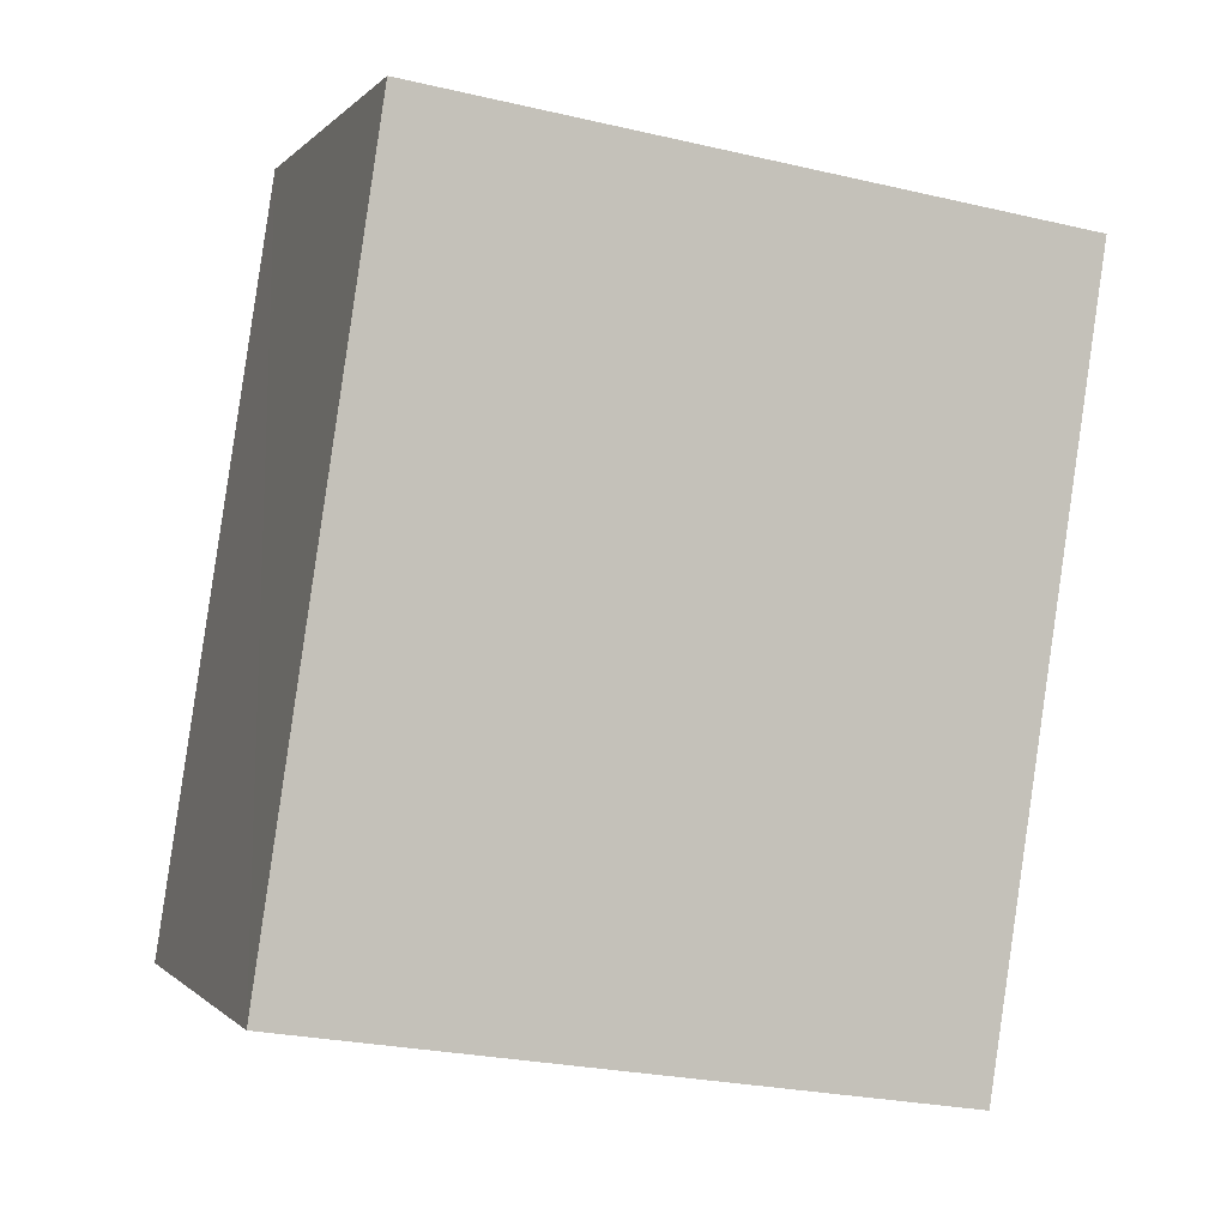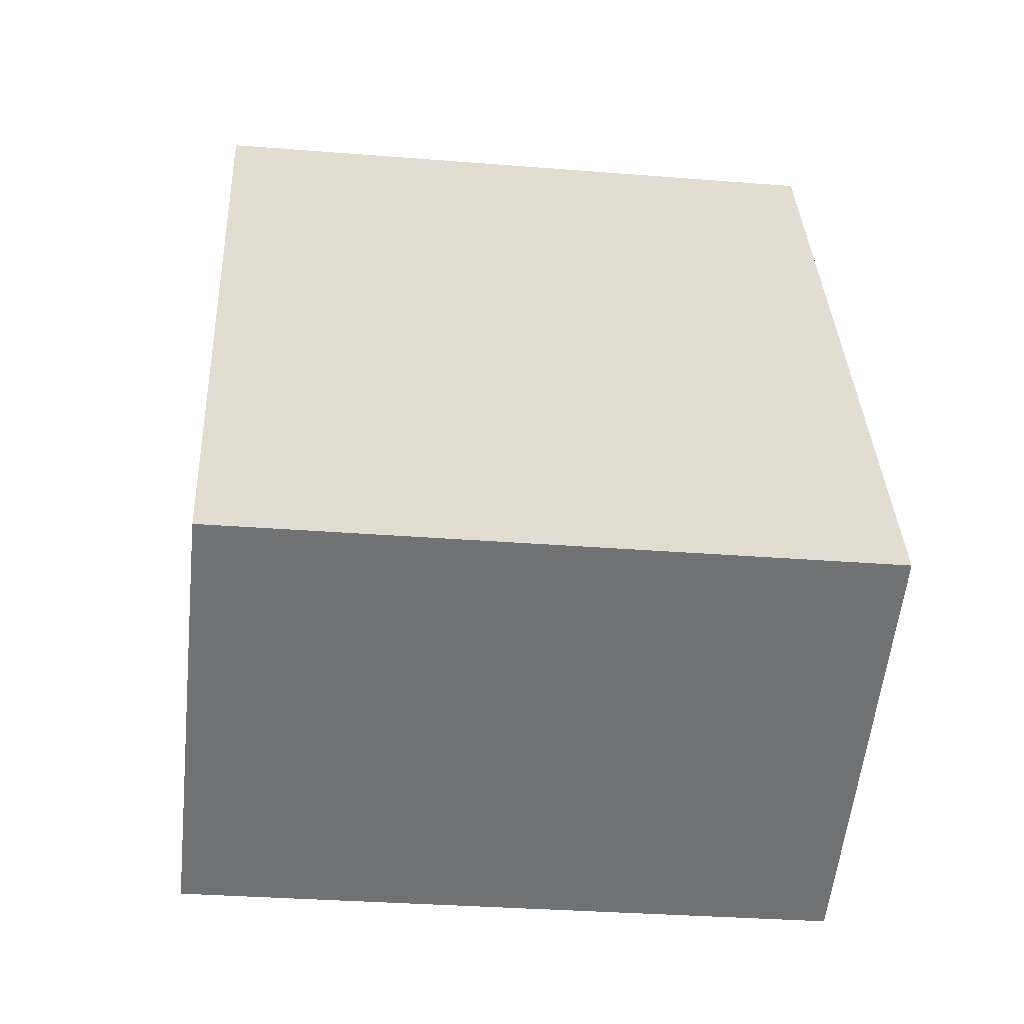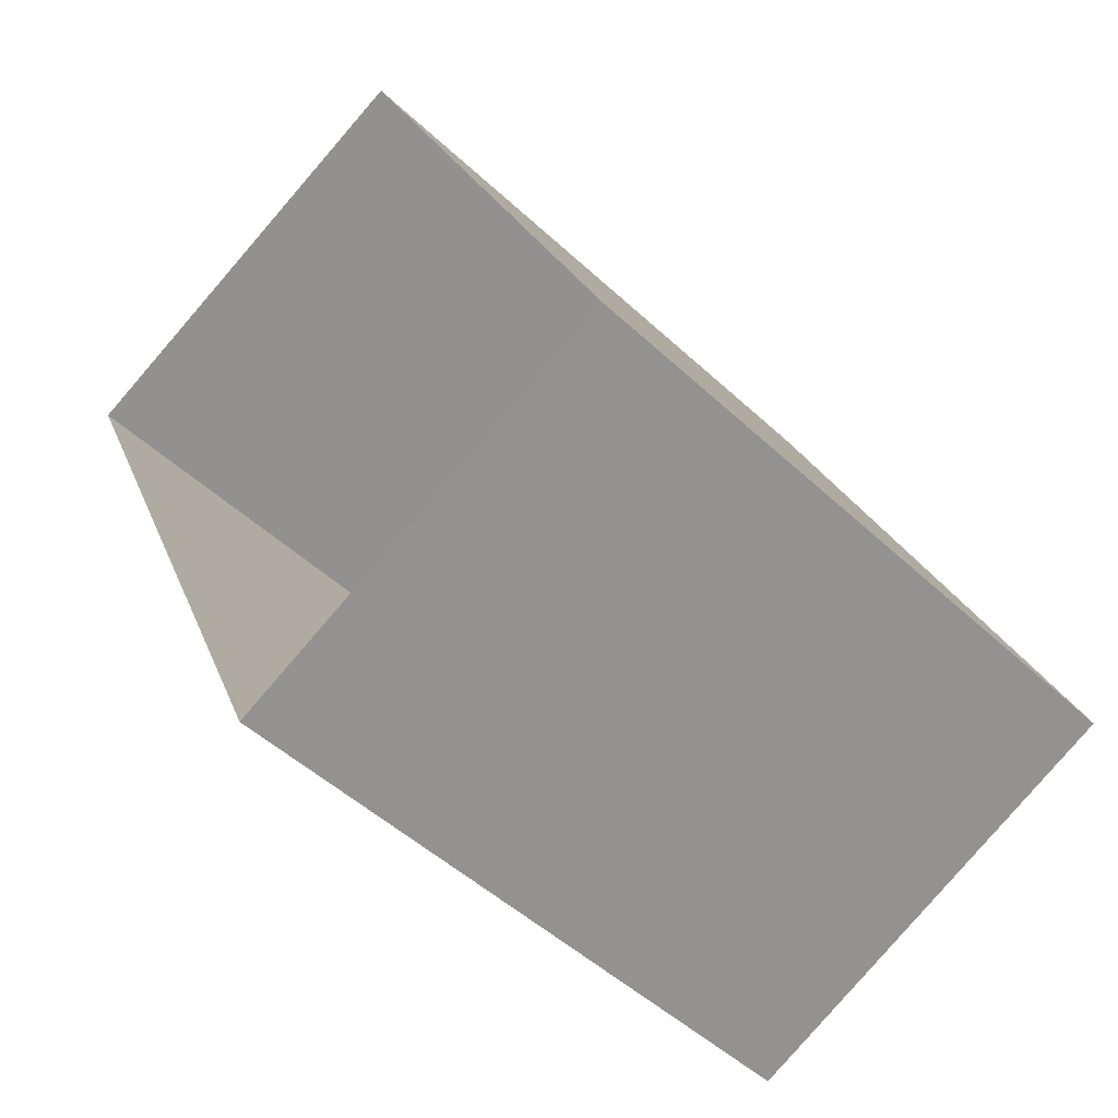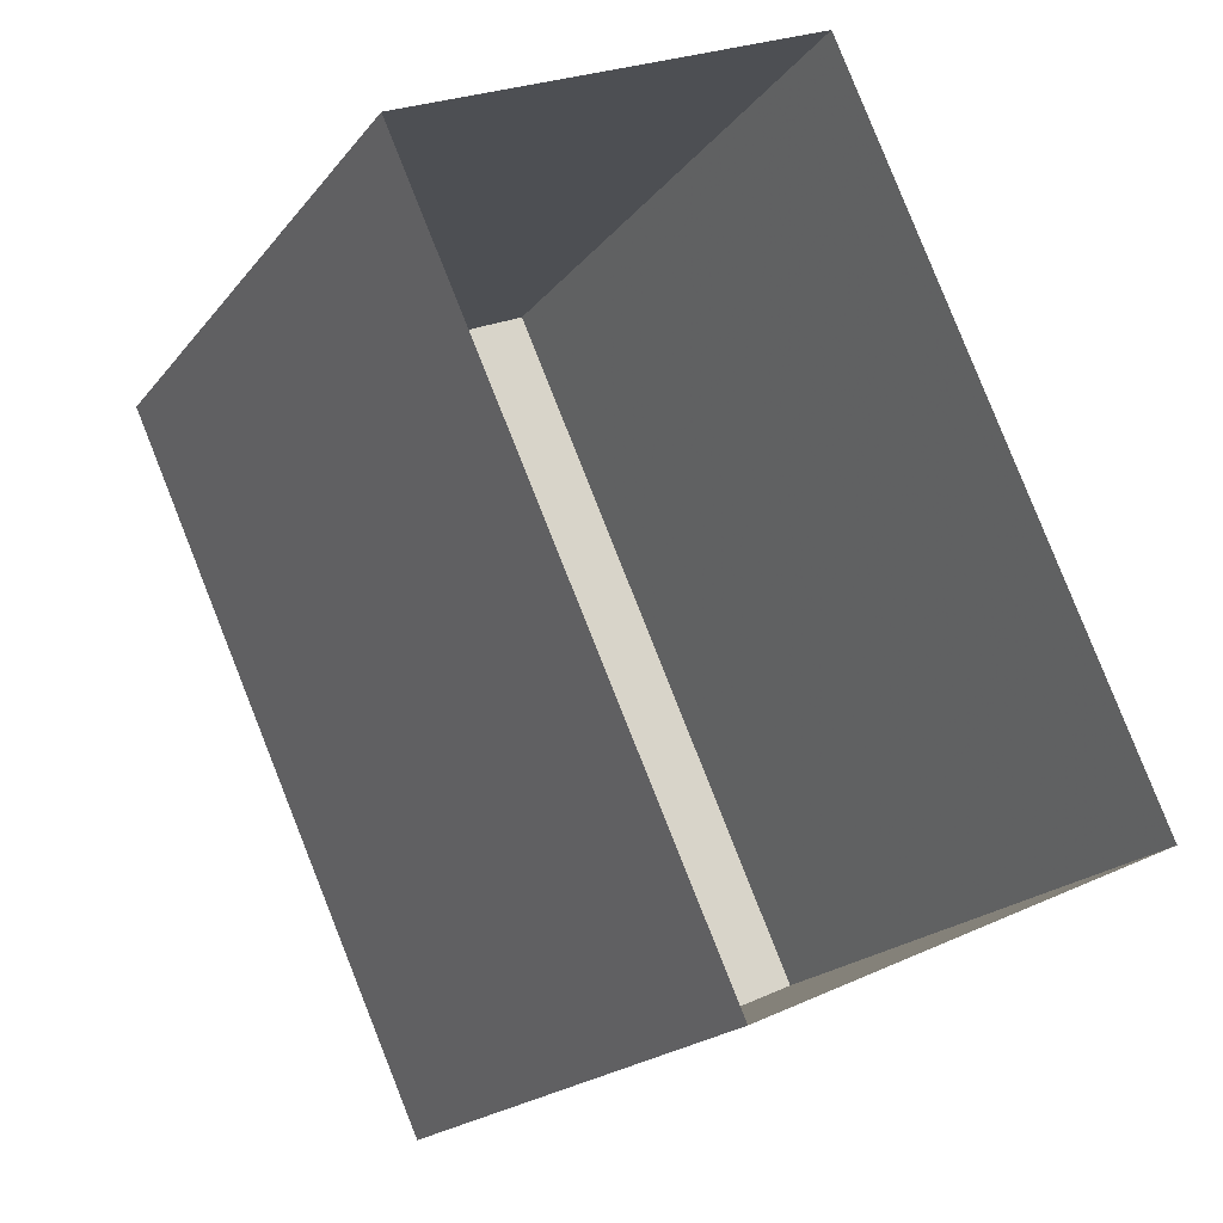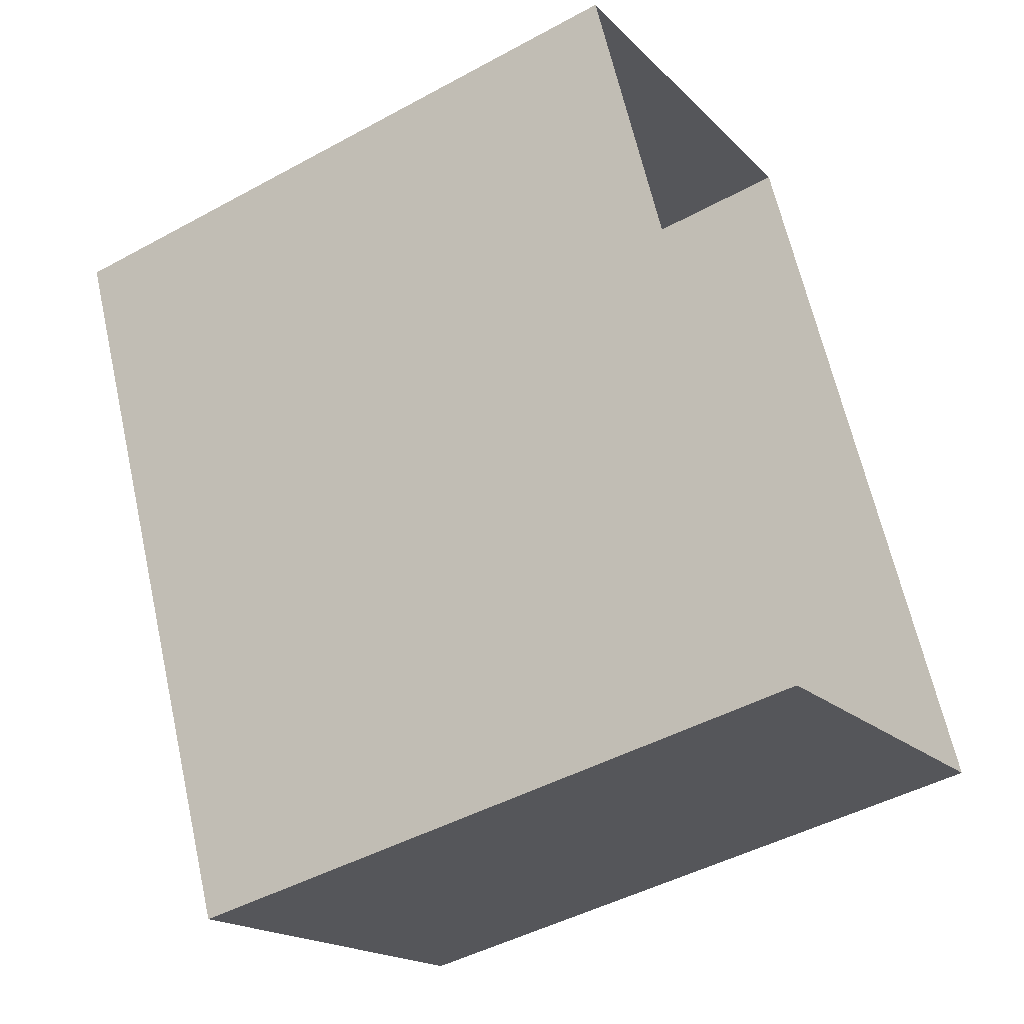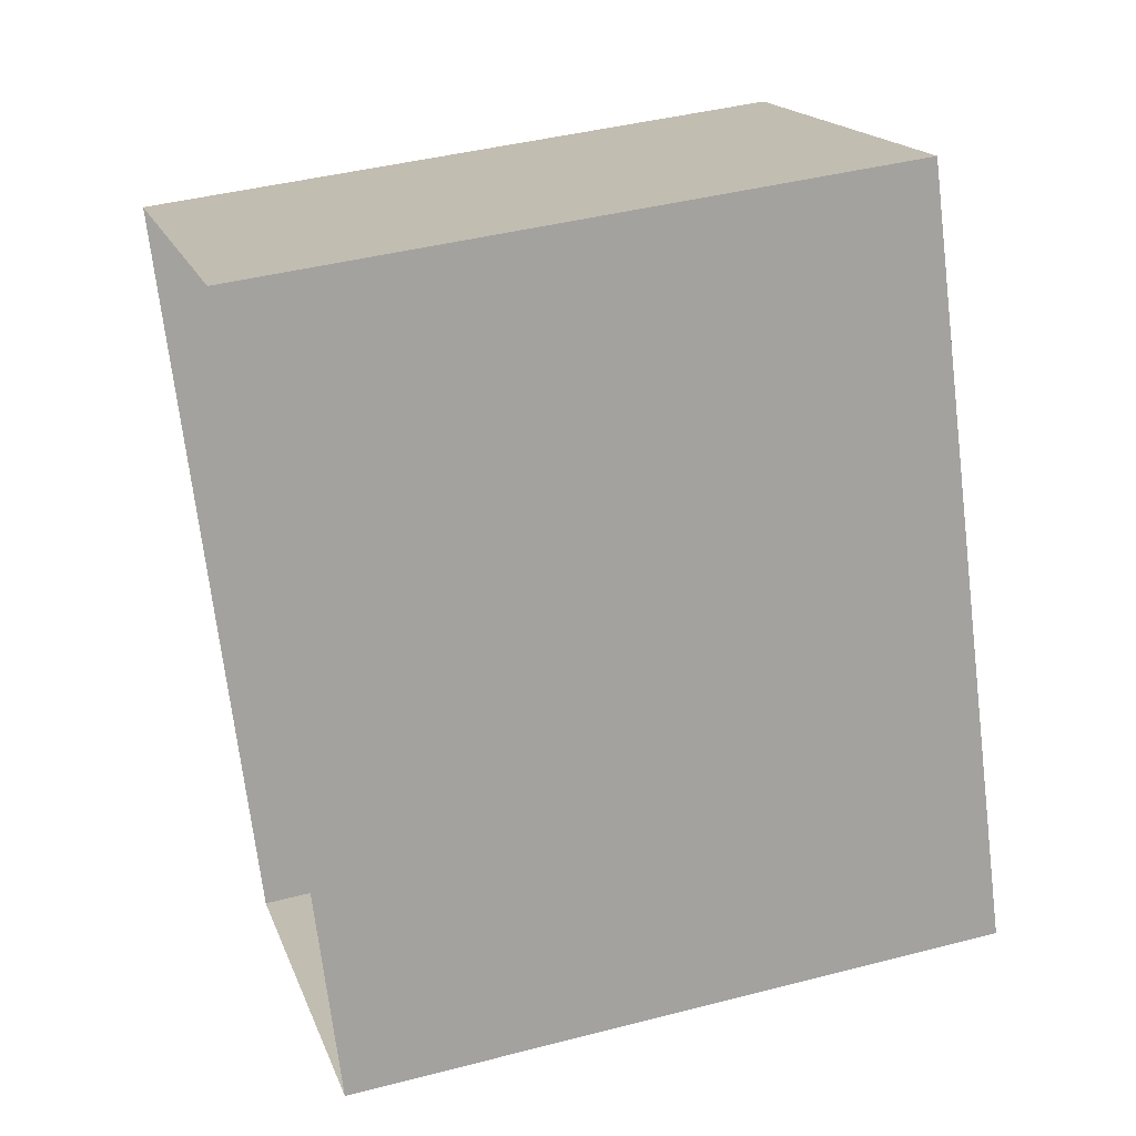
<metadata>
{"format":"obj","ext":"obj","renderer":"f3d","projection":"perspective","resolution":1024,"background":"white","views":[{"elev":-26.2,"azim":69.8,"up":"+Y"},{"elev":-31.3,"azim":-96.5,"up":"+Y"},{"elev":-49.2,"azim":-135.9,"up":"+Y"},{"elev":-19.2,"azim":154.0,"up":"+Y"},{"elev":-46.1,"azim":122.1,"up":"+Y"},{"elev":42.3,"azim":-107.2,"up":"+Y"}]}
</metadata>
<code>
v -2.257e+05 -1.272e+05 13.11
v -2.257e+05 -1.272e+05 13.11
v -2.257e+05 -1.272e+05 13.11
v -2.257e+05 -1.272e+05 13.11
v -2.257e+05 -1.272e+05 15.73
v -2.257e+05 -1.272e+05 15.73
v -2.257e+05 -1.272e+05 15.73
v -2.257e+05 -1.272e+05 15.73
f 1 2 3
f 1 4 2
f 5 6 7
f 8 5 7
f 5 4 1
f 6 5 1
f 6 1 3
f 7 6 3
f 7 3 2
f 8 7 2
f 5 2 4
f 5 8 2

</code>
